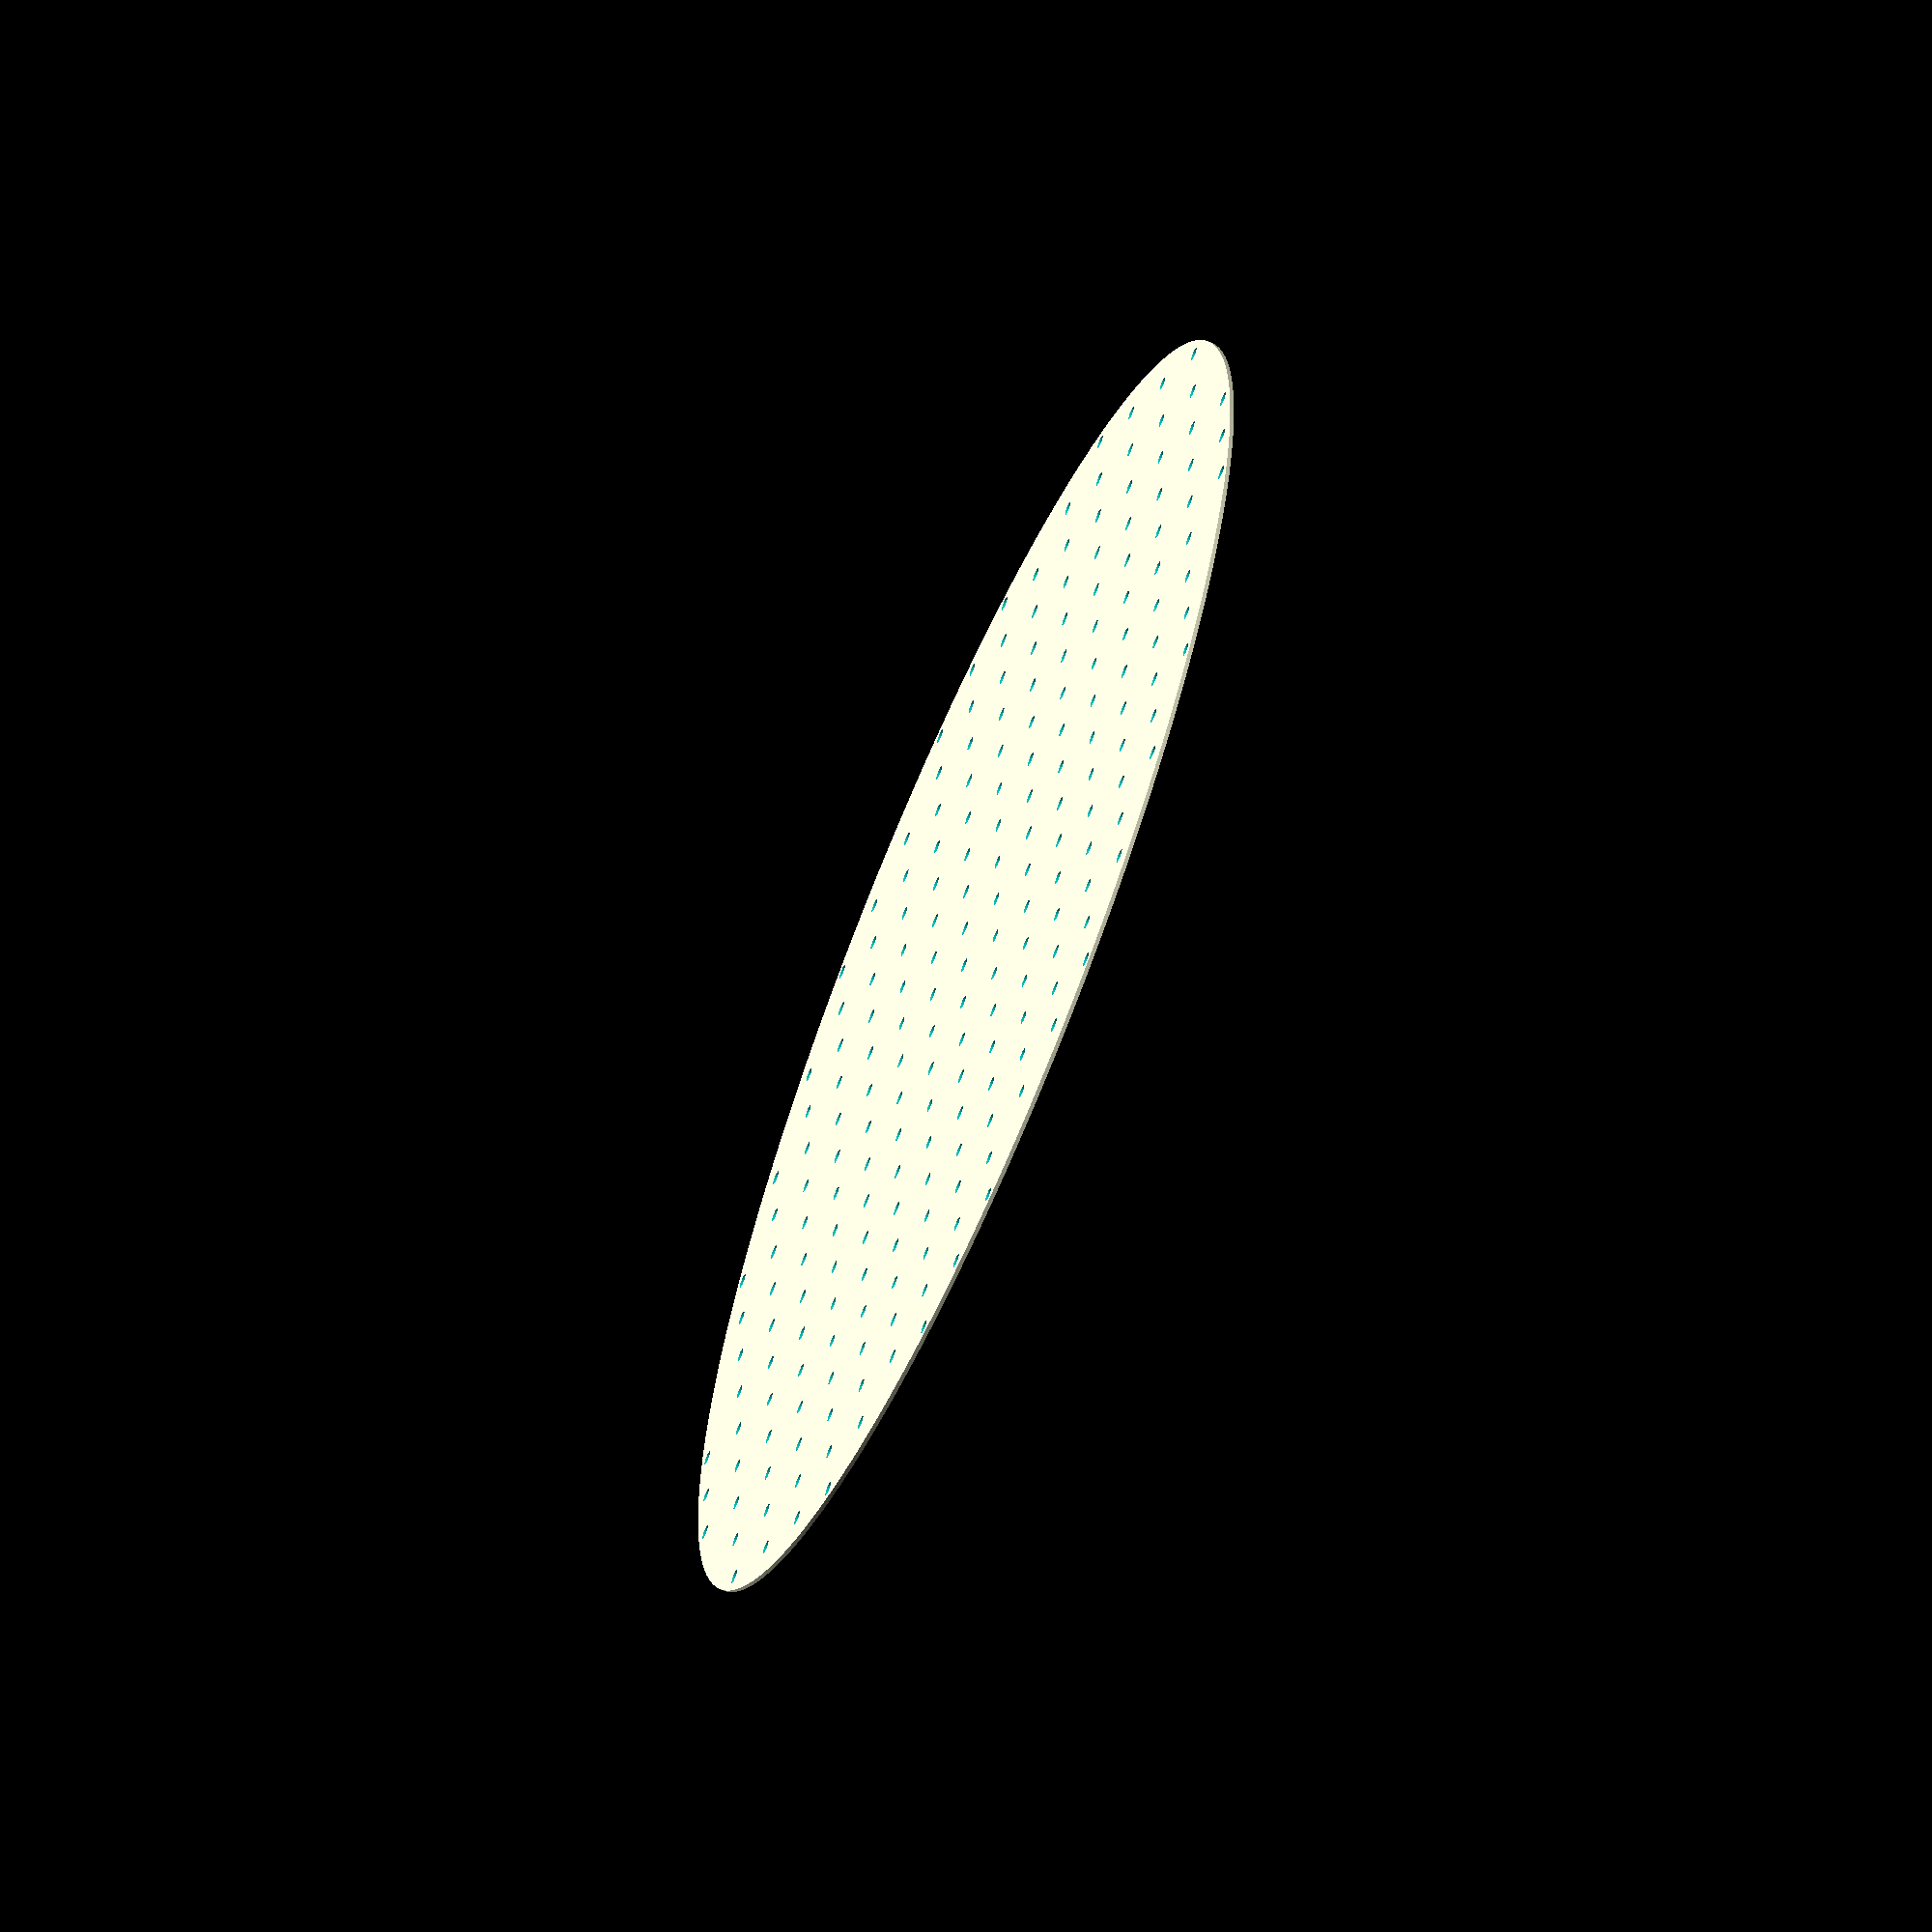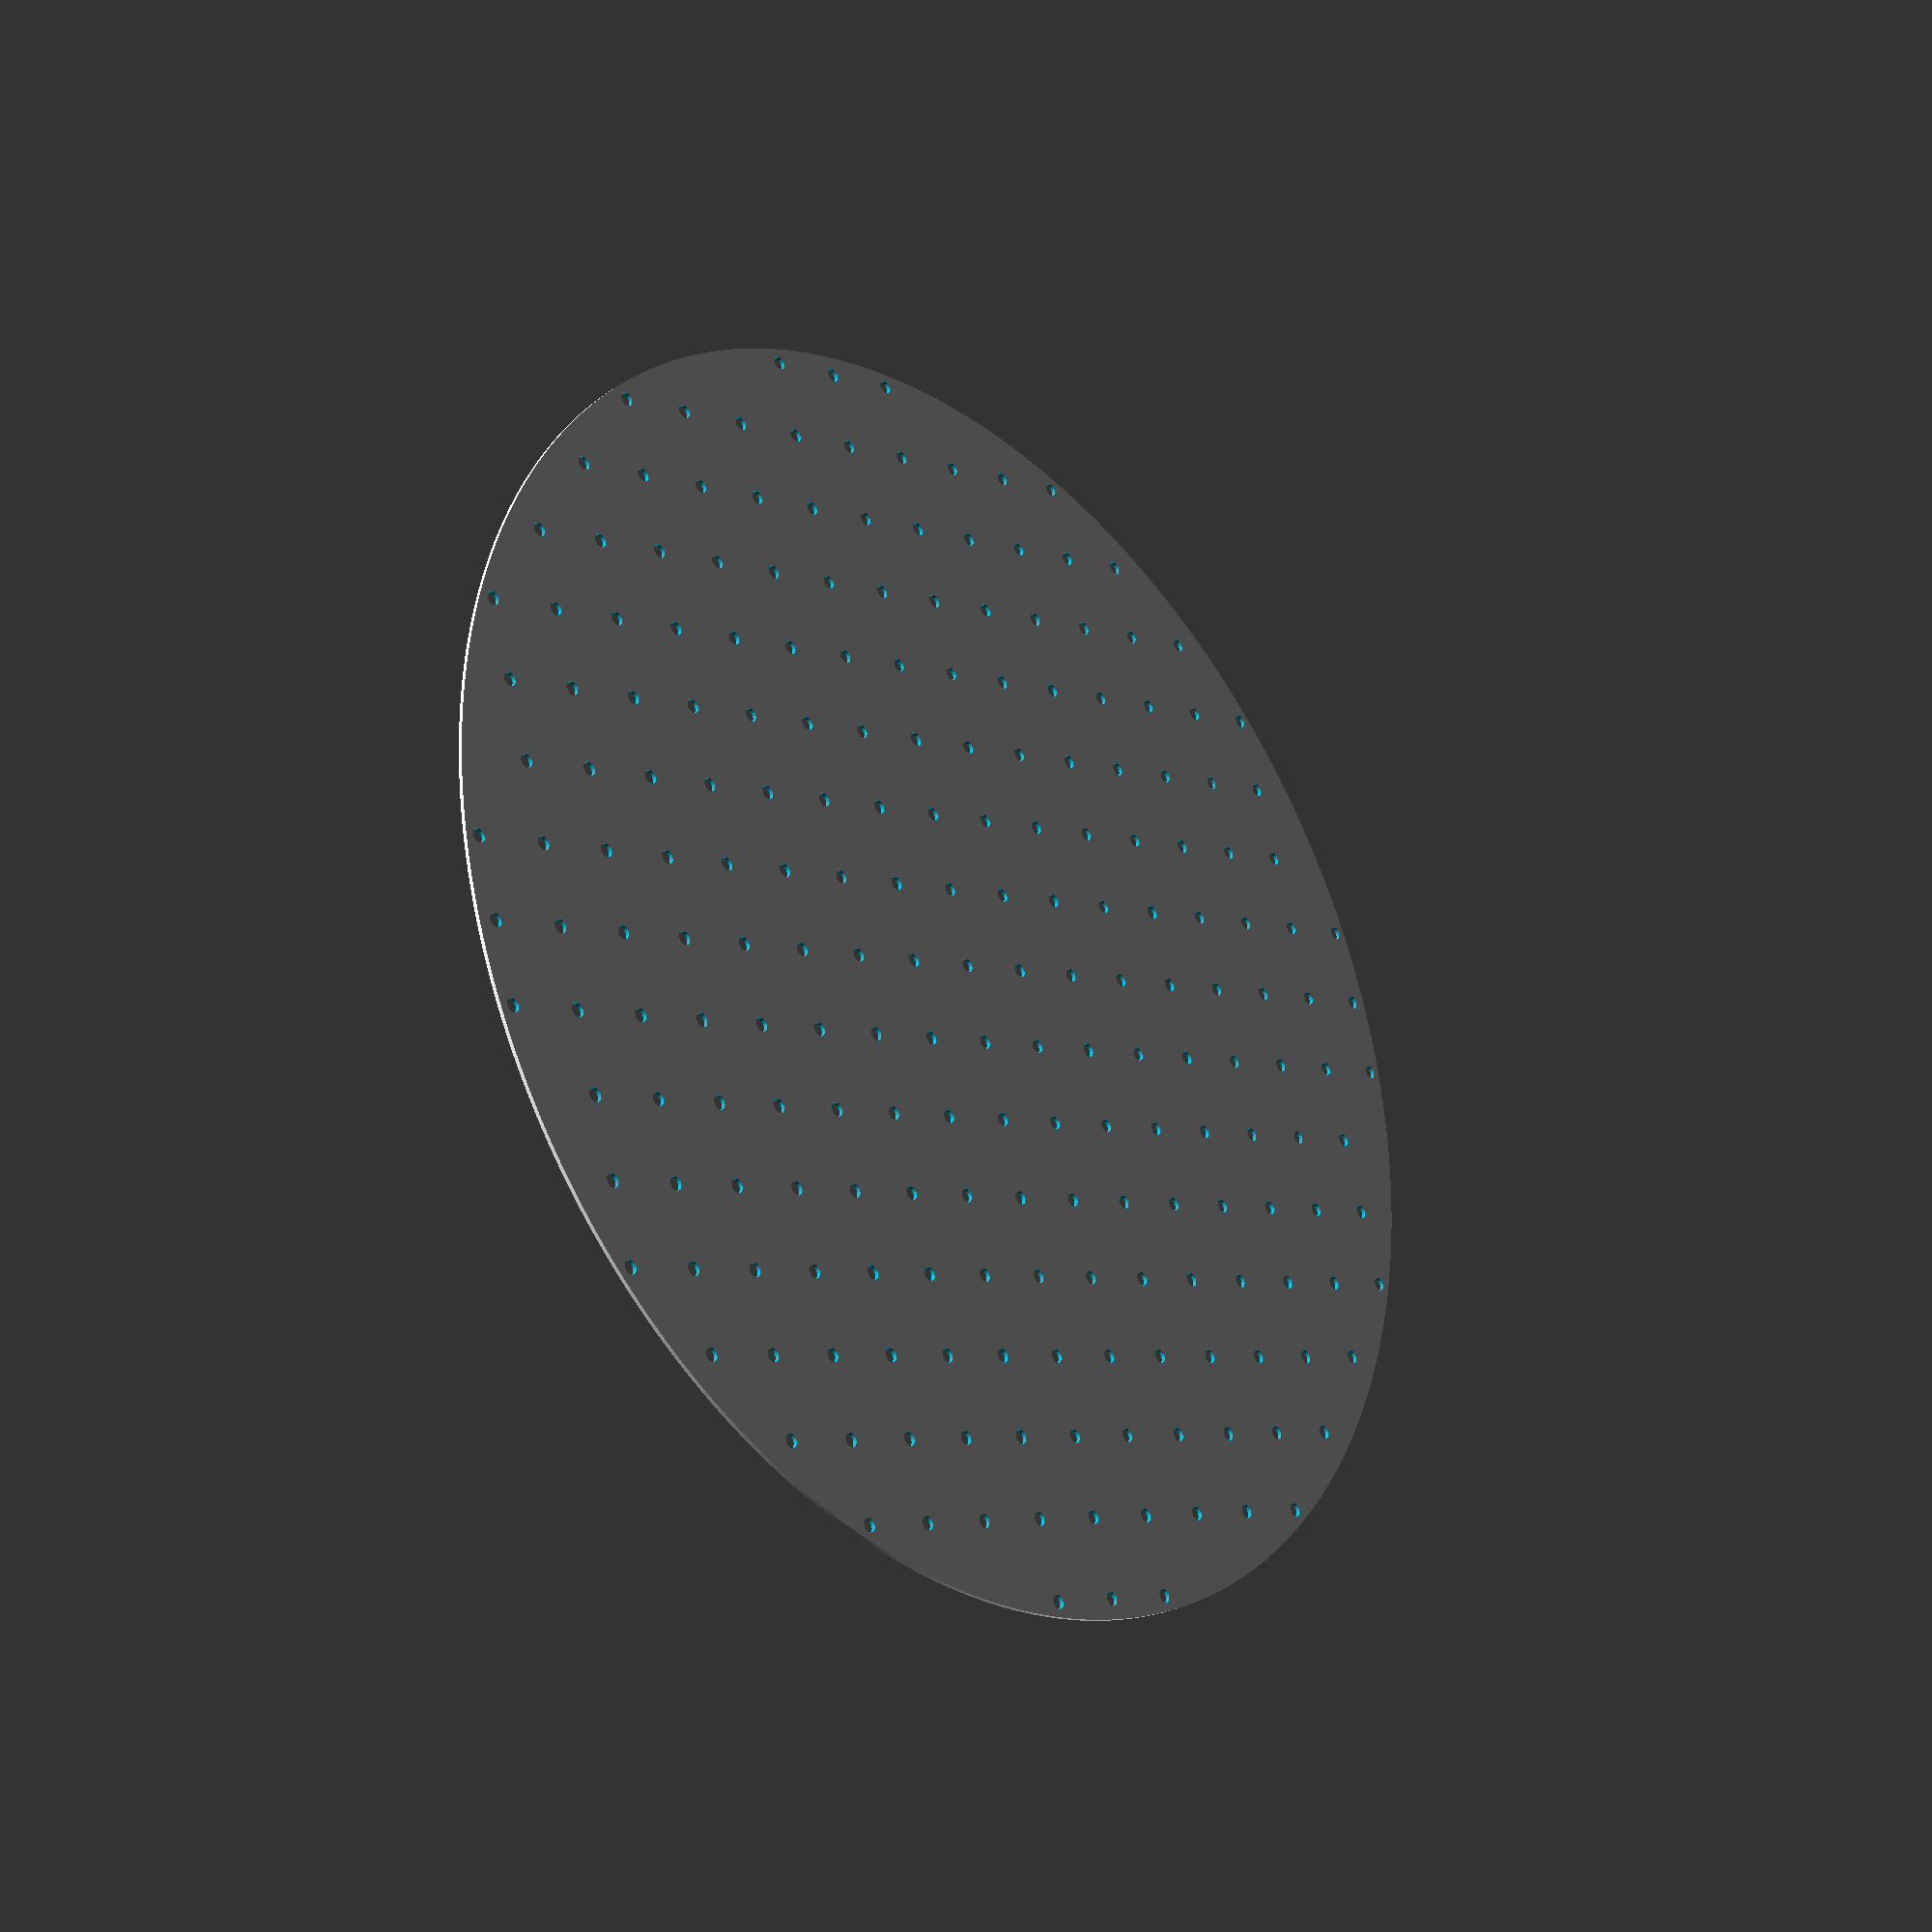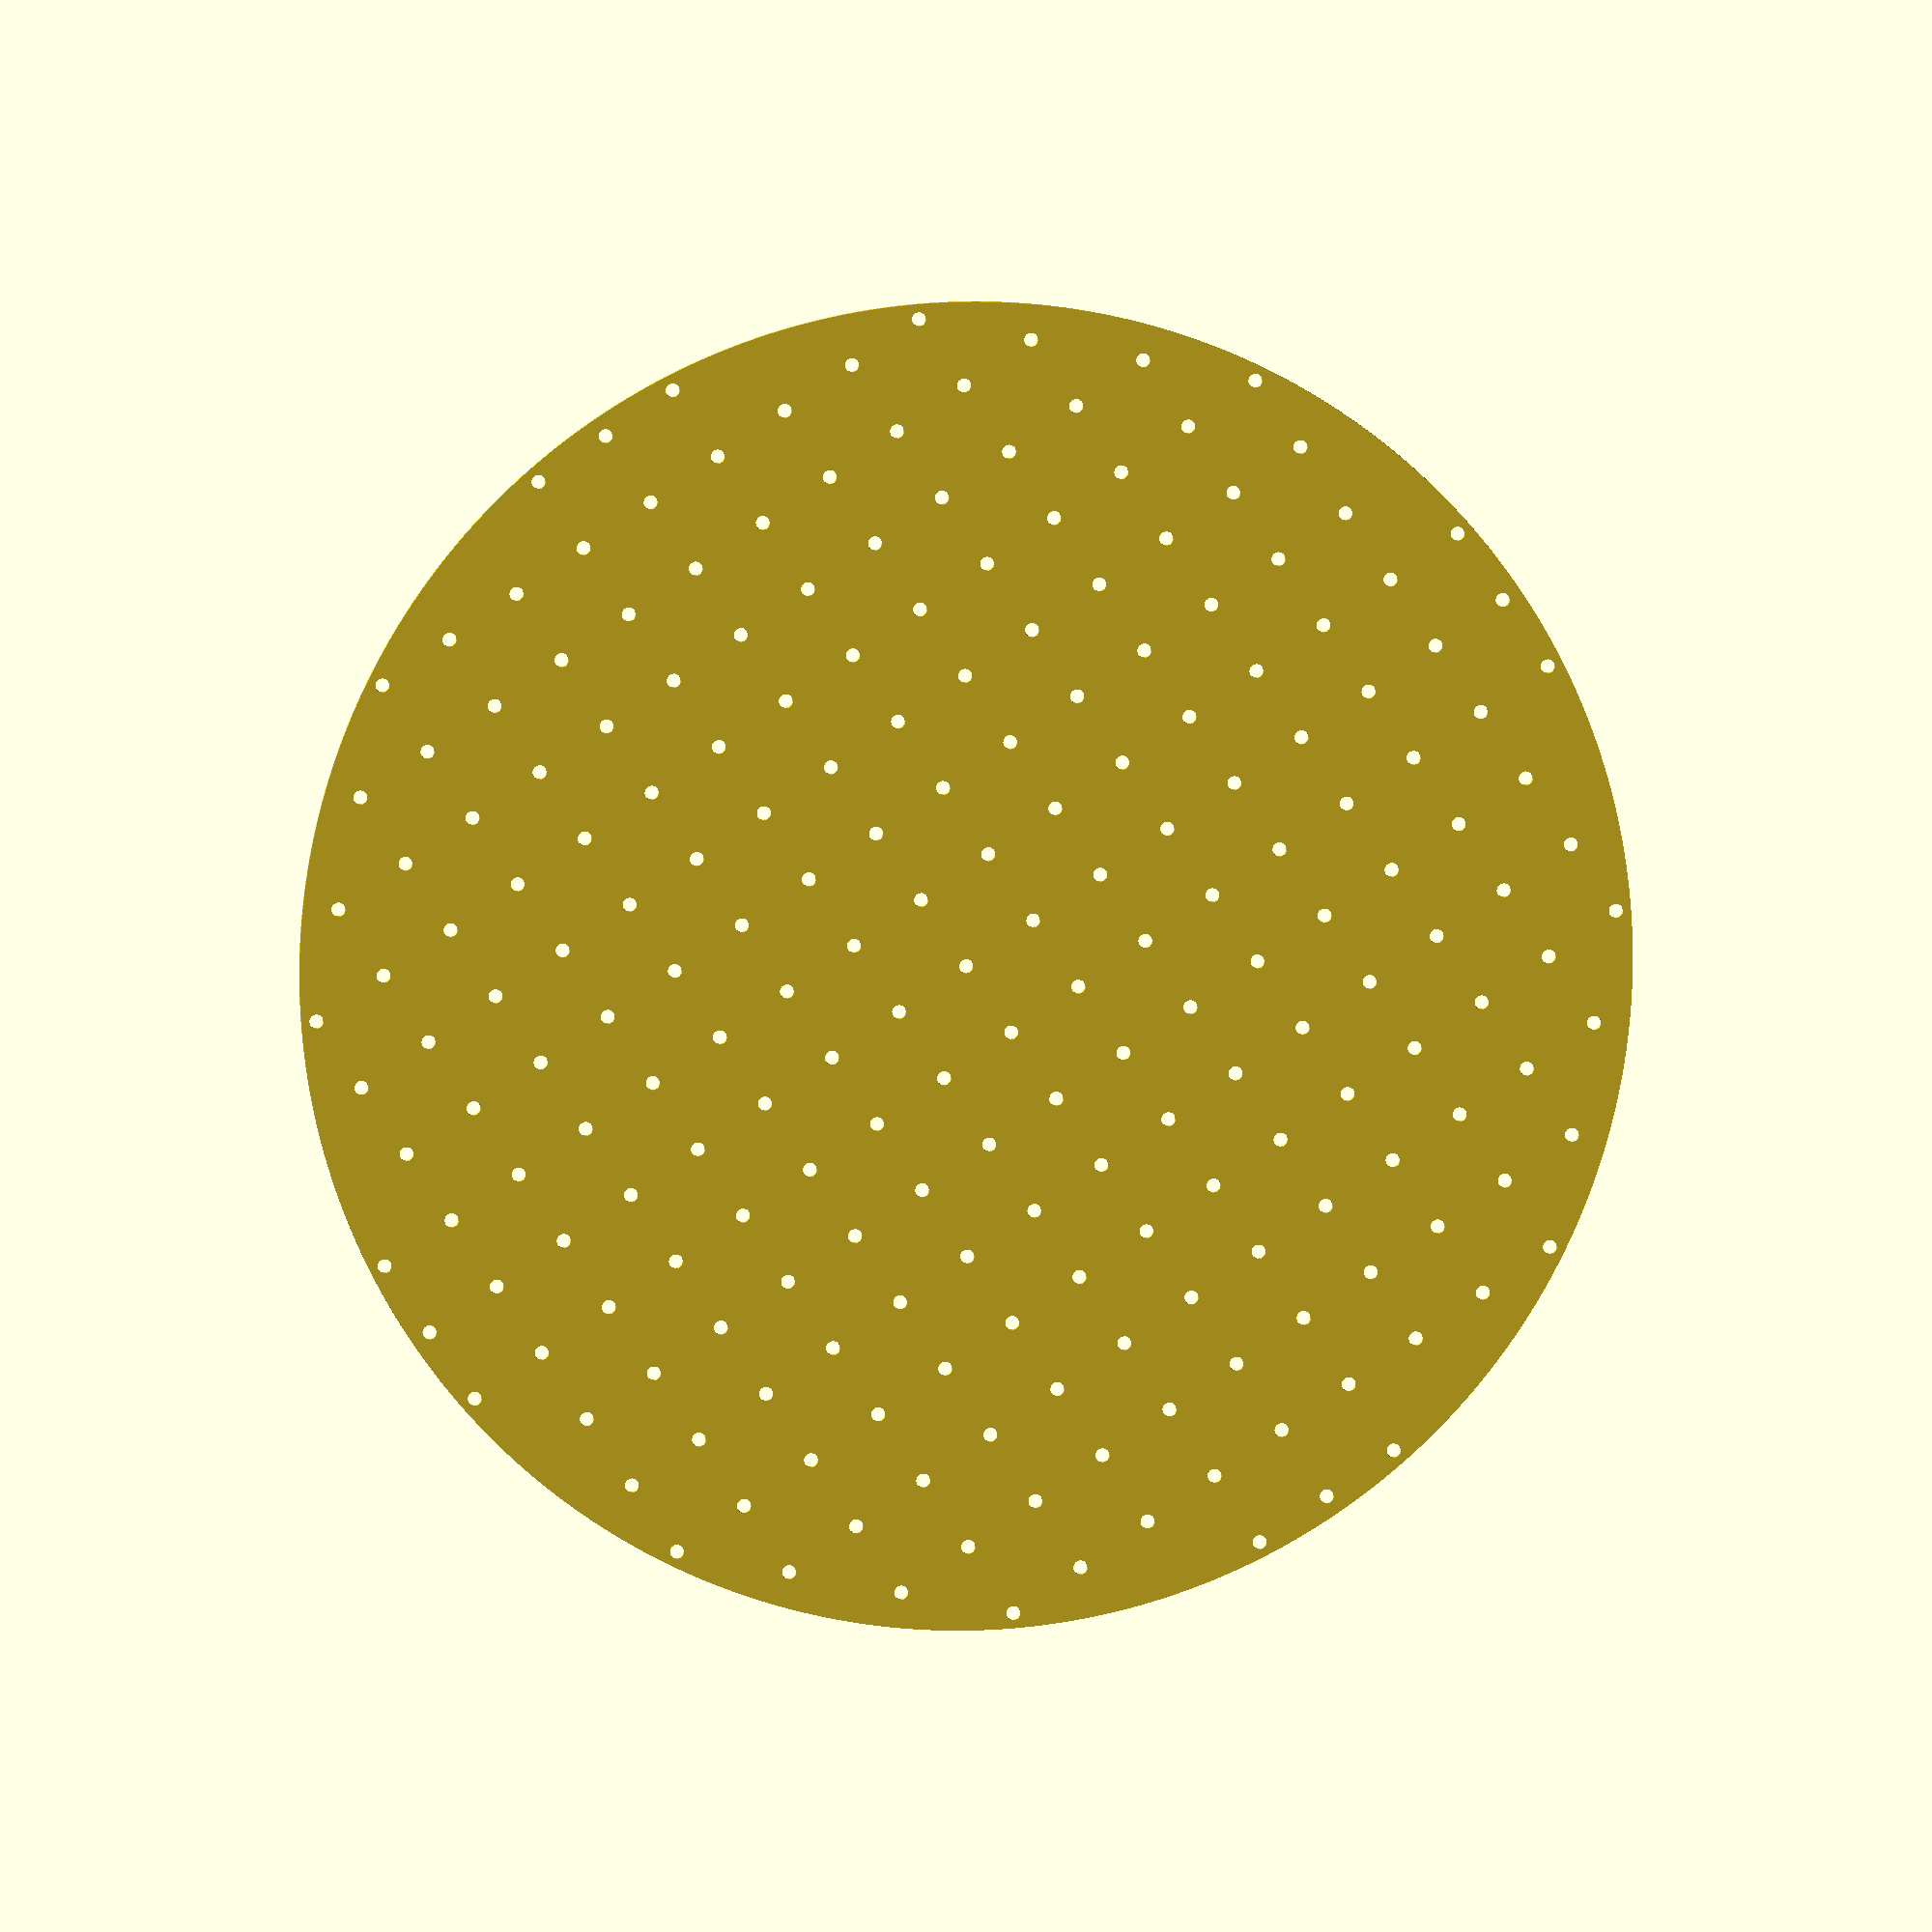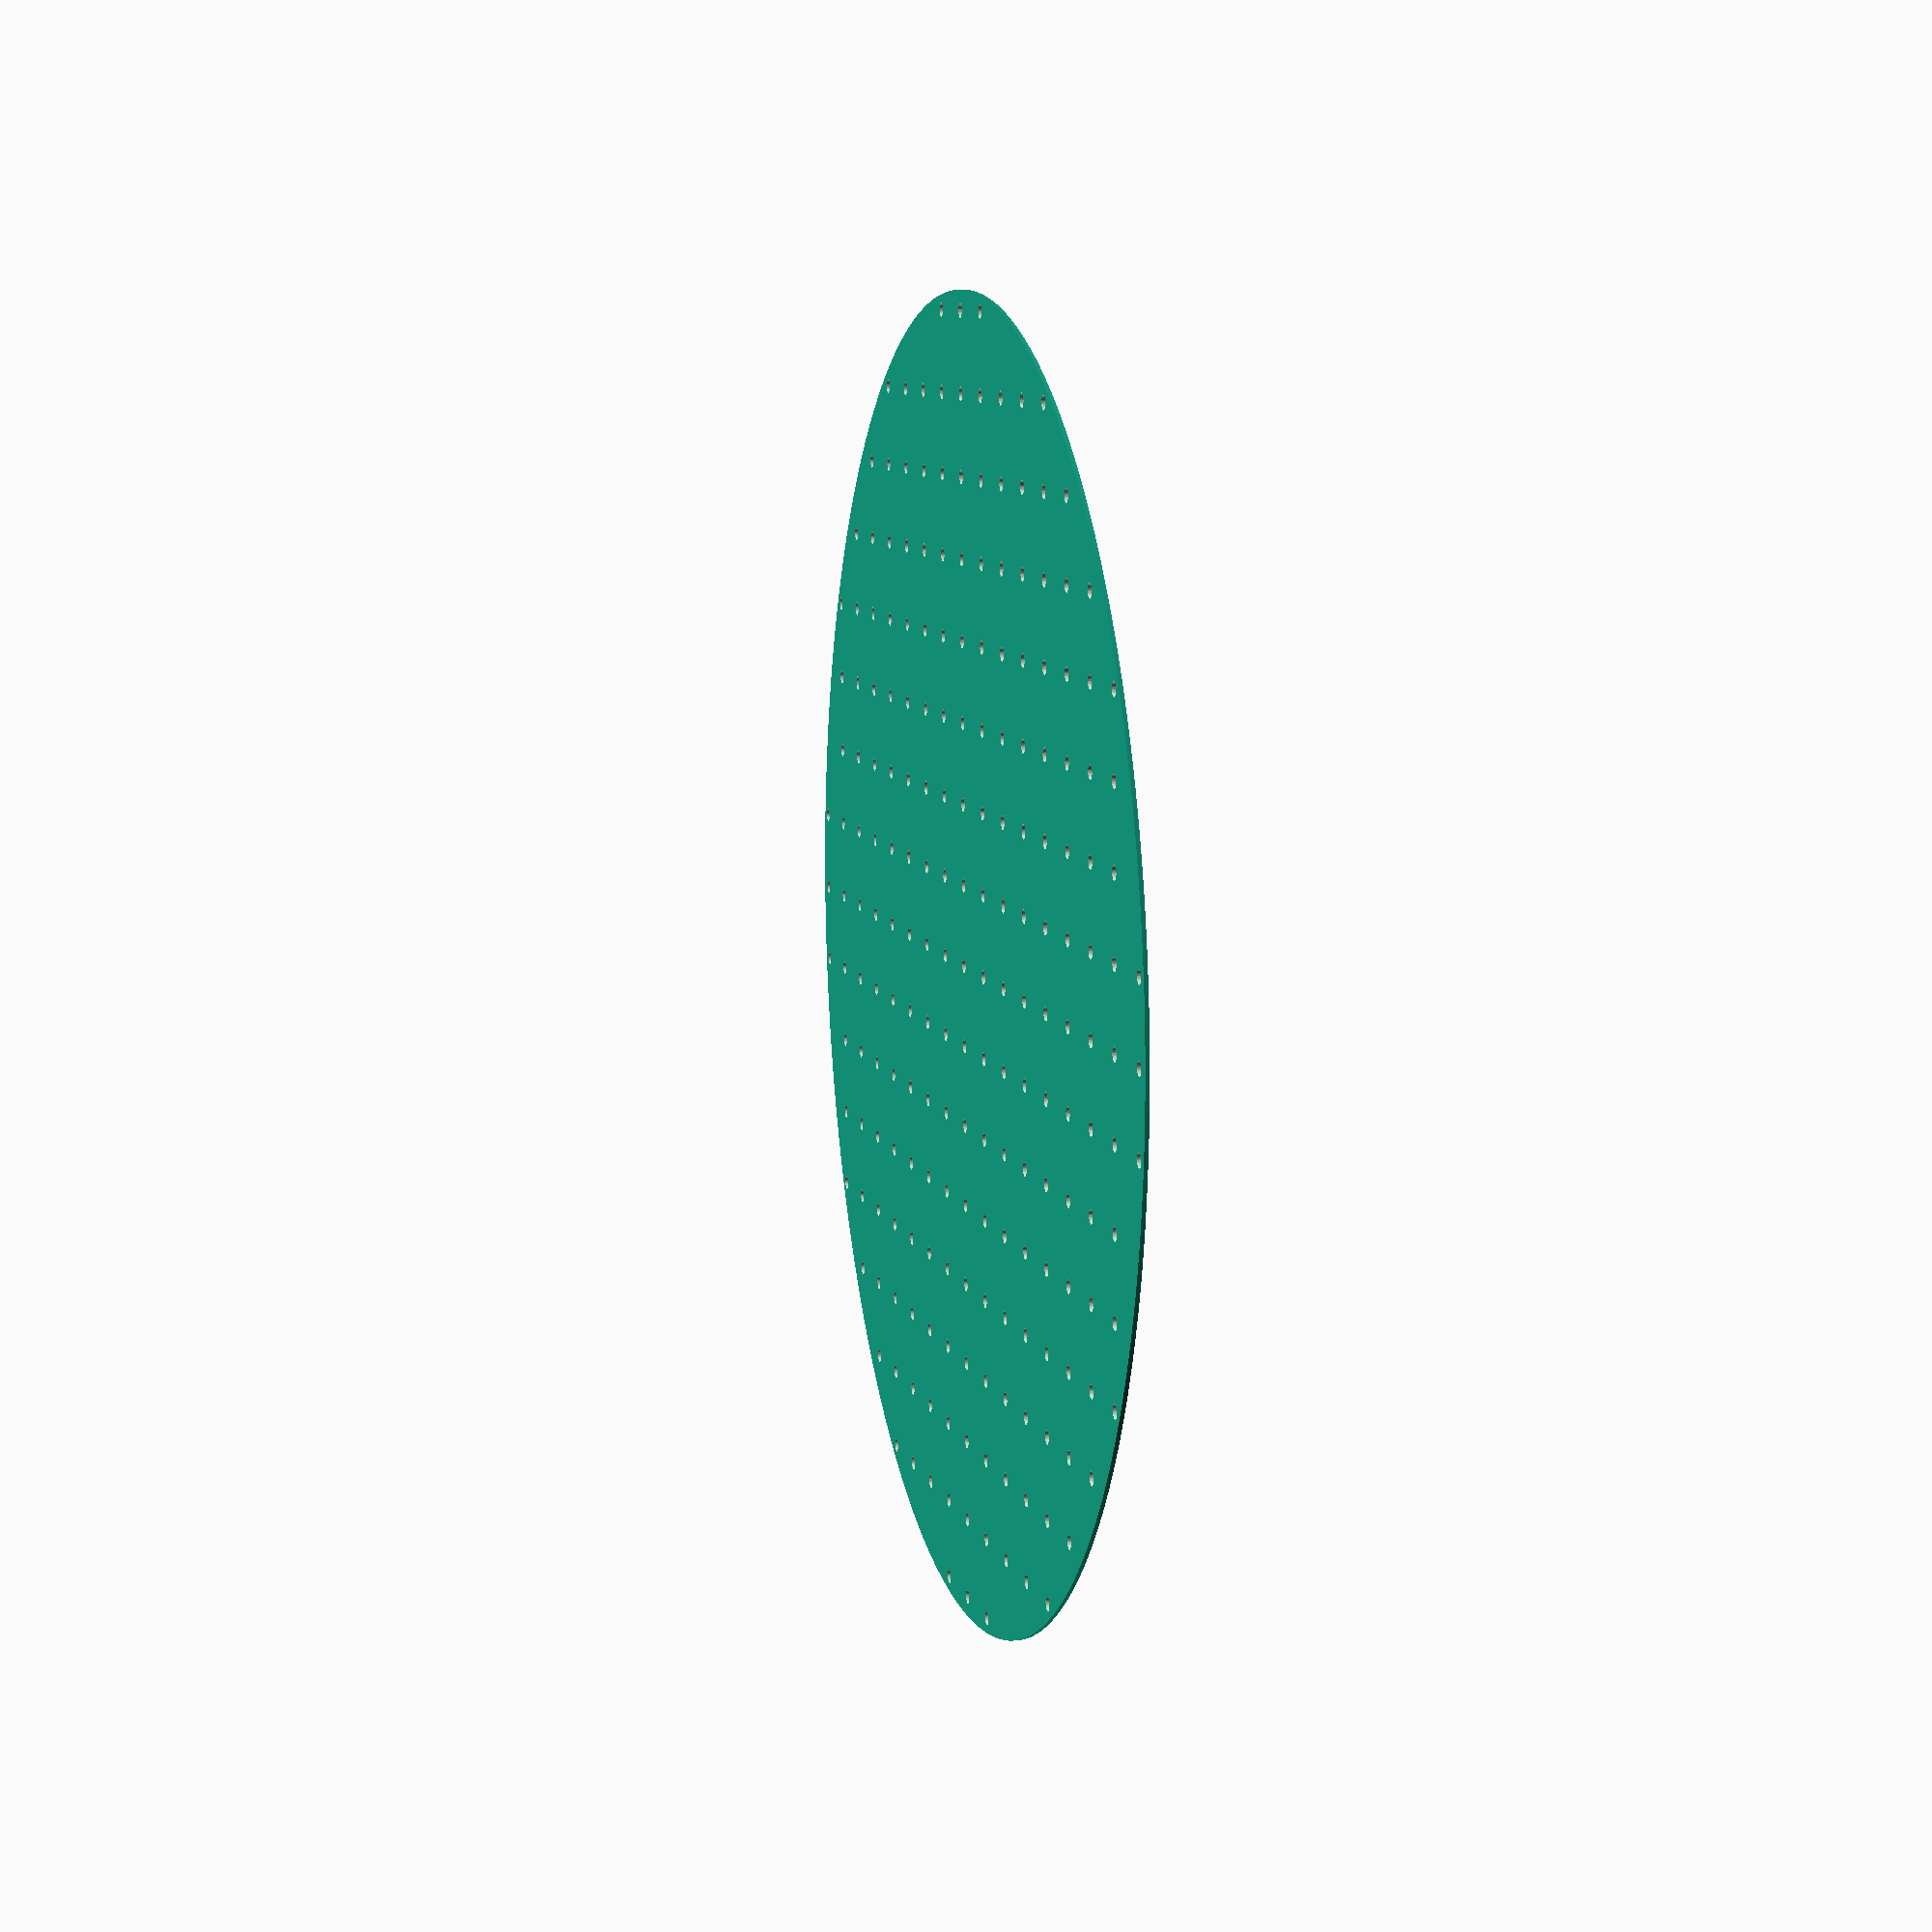
<openscad>
// Parameters
plate_diameter = 330; 
hole_diameter = 3.5; // ORP rules
hole_spacing = 20; // ORP rules
plate_resolution = 360; 
hole_resolution = 36; 

num_holes_x = floor(plate_diameter / hole_spacing);
num_holes_y = floor(plate_diameter / hole_spacing);

module hole(x, y) {
    translate([x, y])
        circle(hole_diameter/2, $fn=hole_resolution);
}

module plate() {
    circle(plate_diameter/2, $fn=plate_resolution); // 
}

module hole_grid() {
    for (i = [-floor(plate_diameter / hole_spacing / 2):floor(plate_diameter / hole_spacing / 2)]) {
        for (j = [-floor(plate_diameter / hole_spacing / 2):floor(plate_diameter / hole_spacing / 2)]) {
            x = i * hole_spacing;
            y = j * hole_spacing;
            if (sqrt(x*x + y*y) + hole_diameter/2 <= plate_diameter/2) {
                hole(x, y);
            }
        }
    }
}

difference() {
    plate();
    hole_grid();
}

</openscad>
<views>
elev=64.6 azim=88.2 roll=246.6 proj=o view=wireframe
elev=209.1 azim=251.8 roll=226.6 proj=p view=solid
elev=352.6 azim=146.1 roll=354.3 proj=o view=solid
elev=170.4 azim=181.4 roll=283.6 proj=p view=solid
</views>
